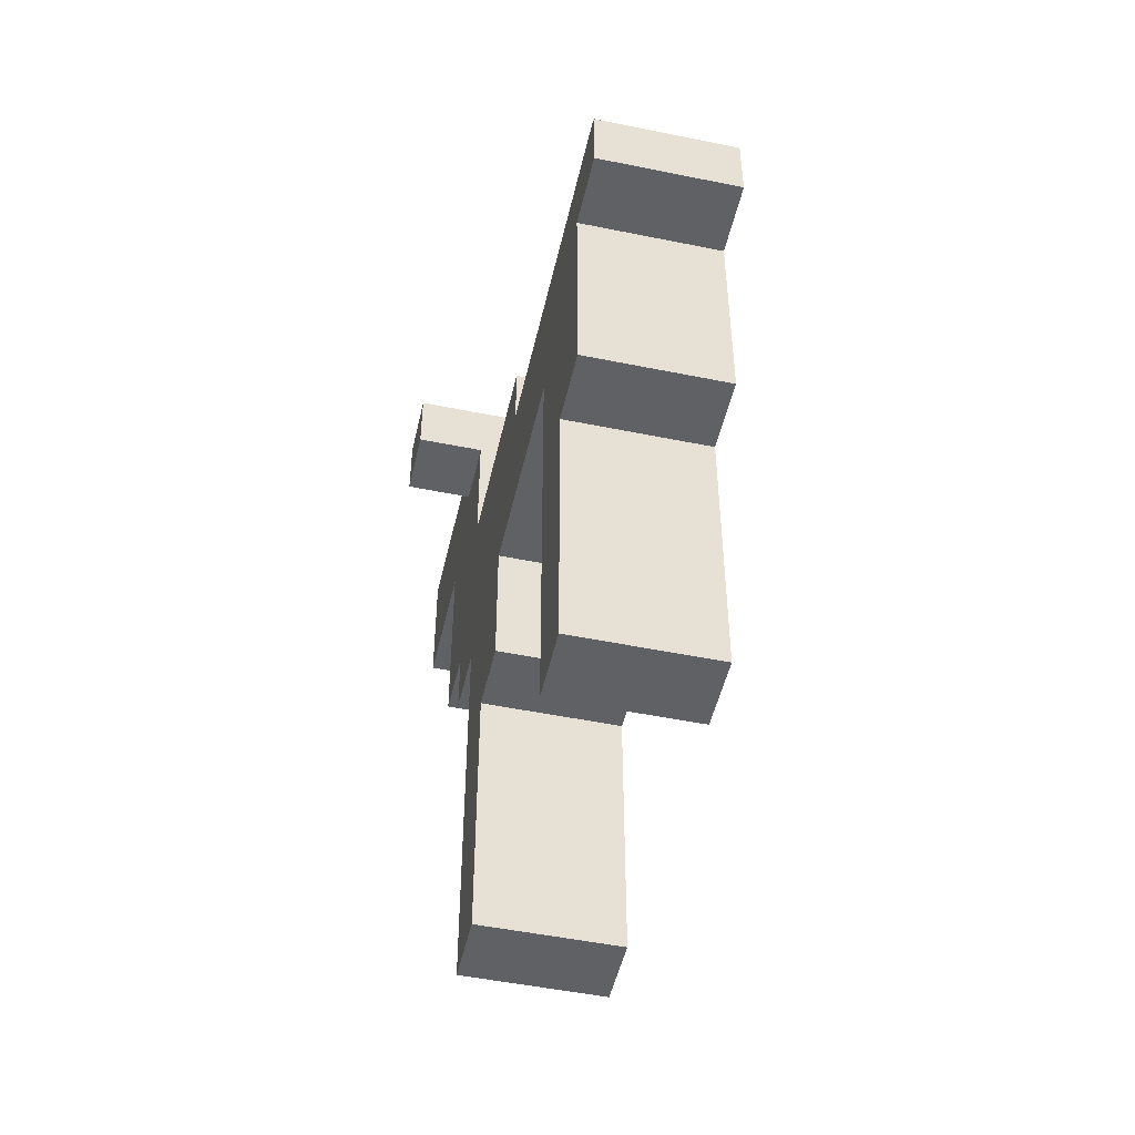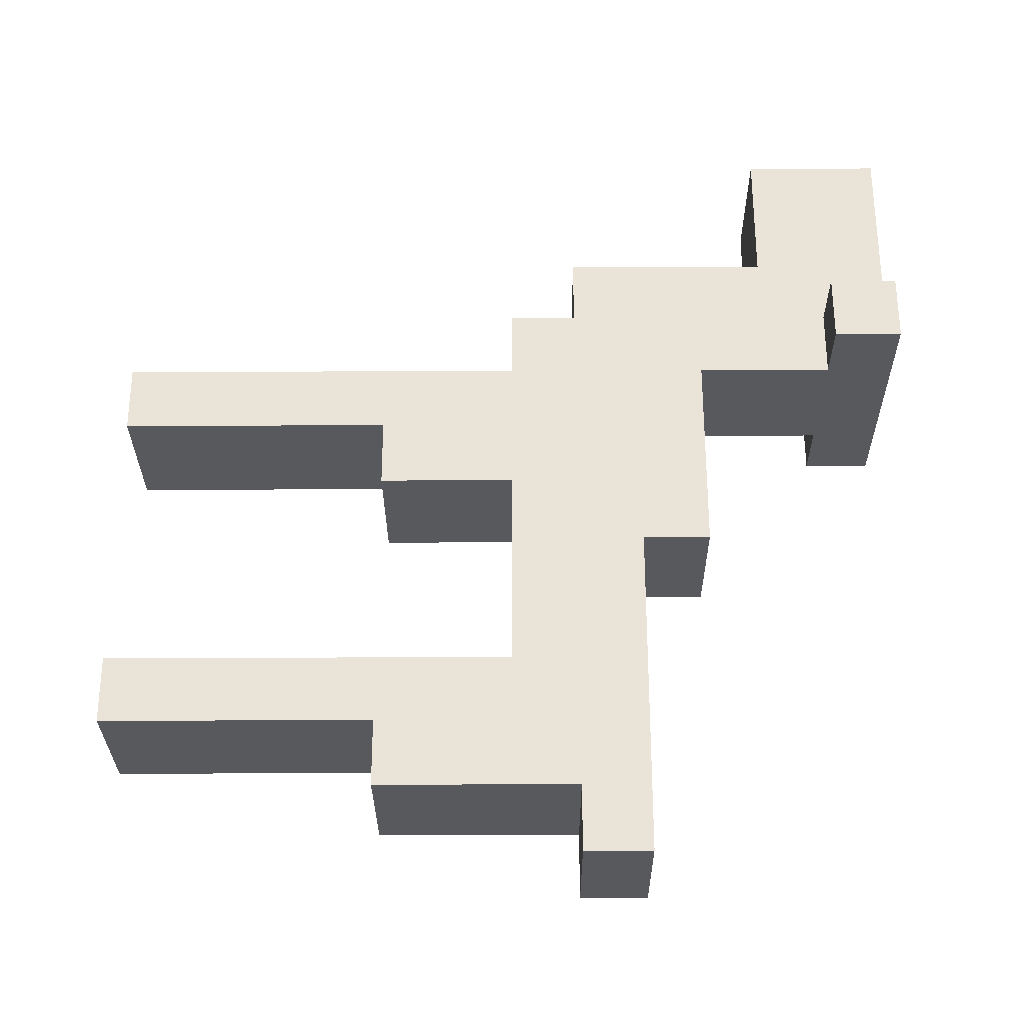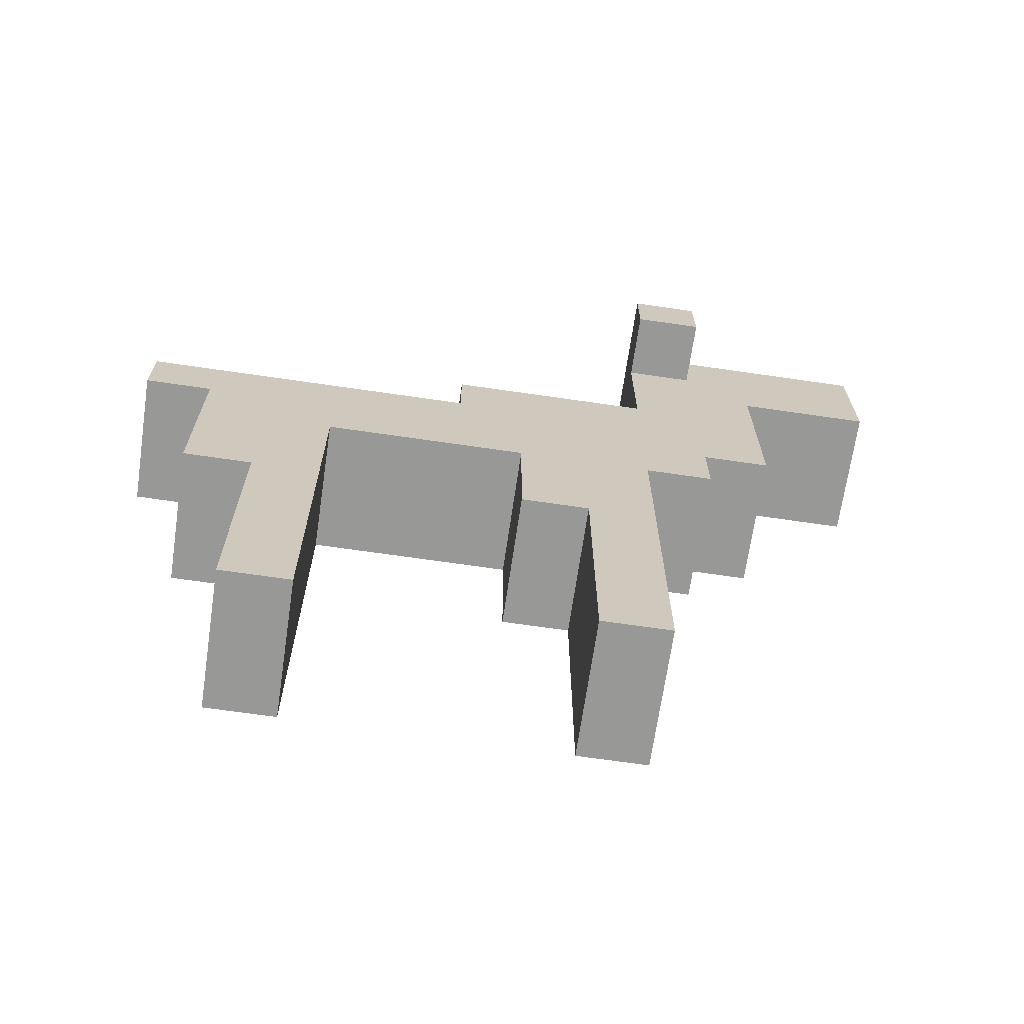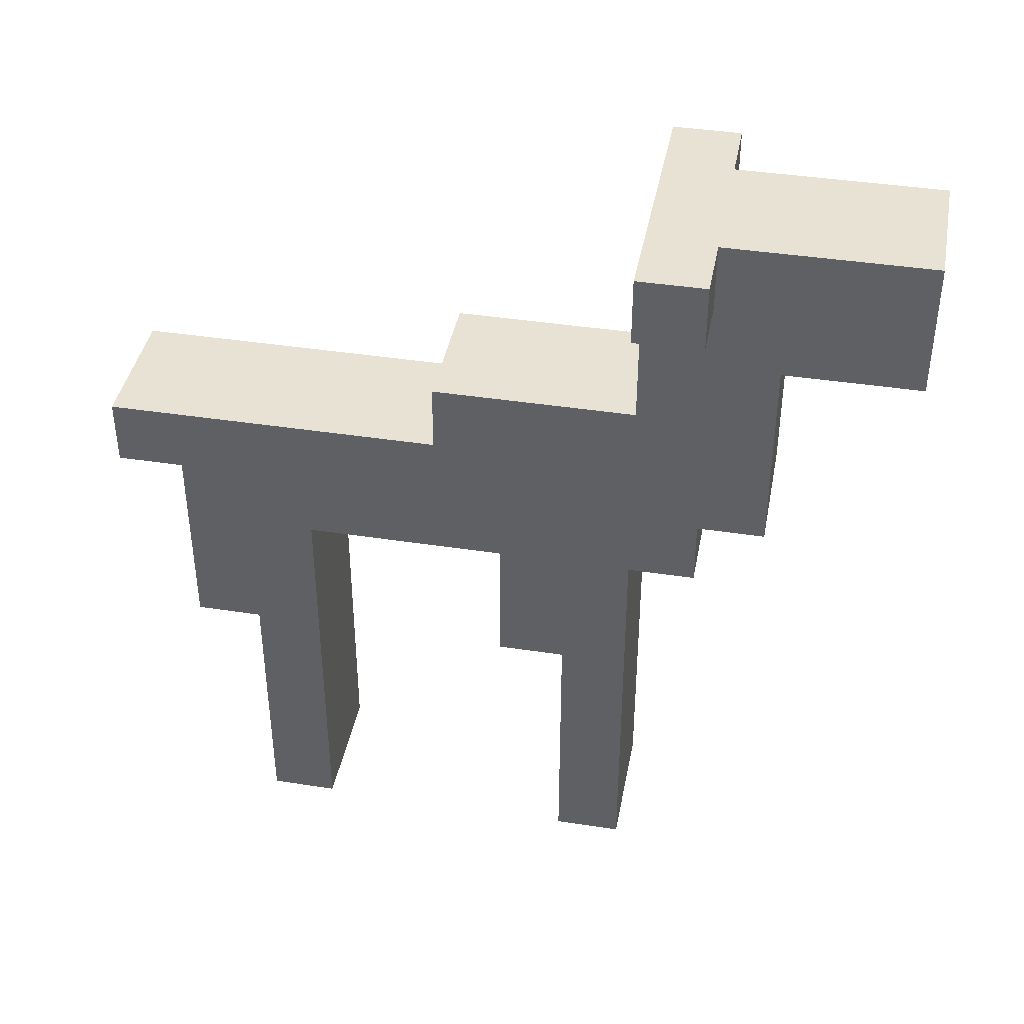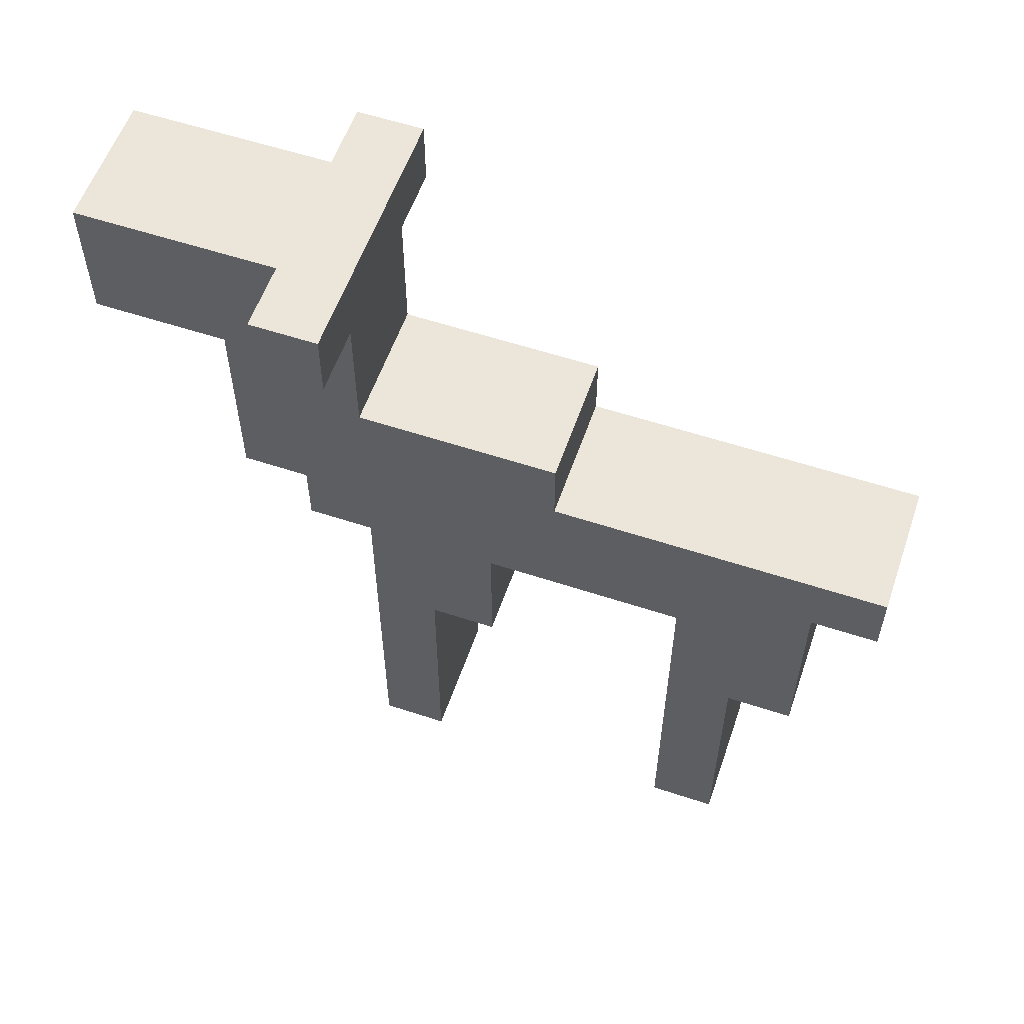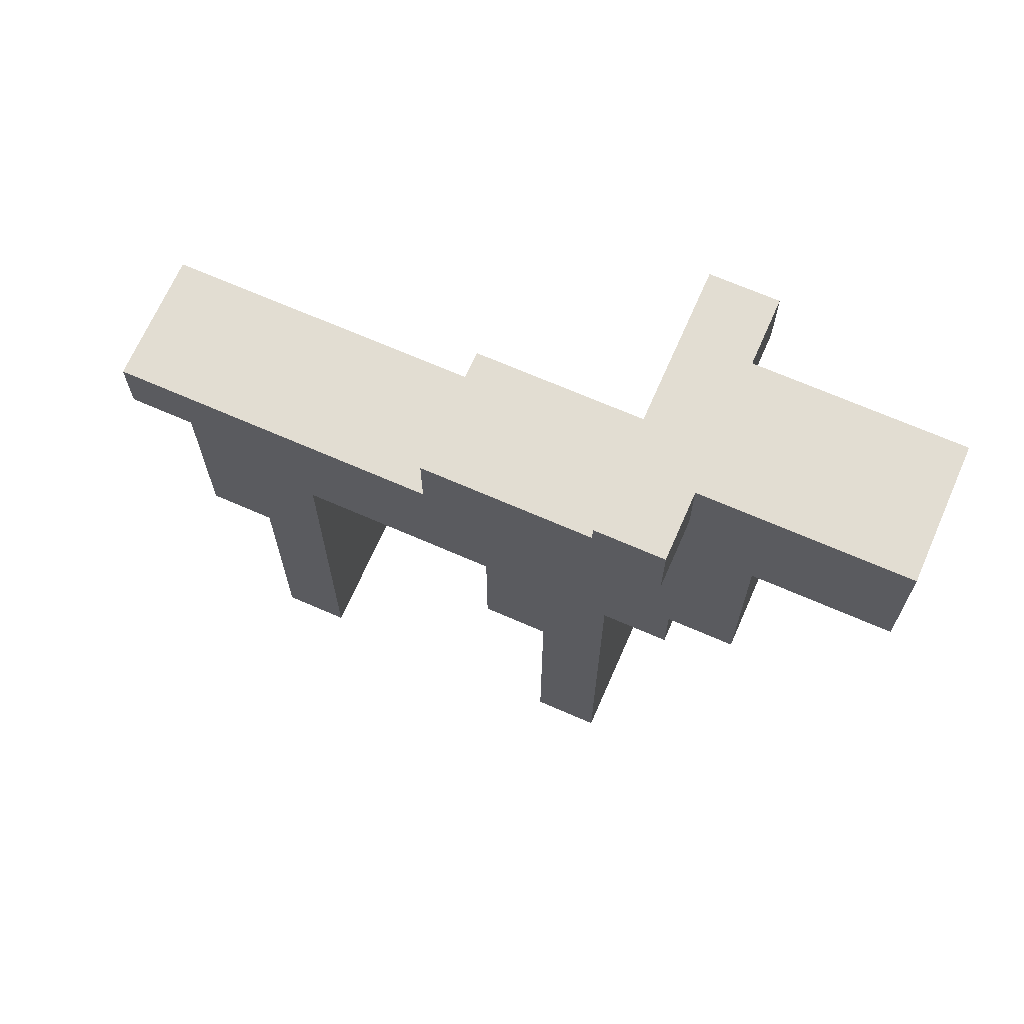
<metadata>
{"format":"obj","ext":"obj","renderer":"f3d","projection":"perspective","resolution":1024,"background":"white","views":[{"elev":-49.7,"azim":167.3,"up":"+Y"},{"elev":-29.3,"azim":90.4,"up":"+Z"},{"elev":-68.5,"azim":-98.3,"up":"+Y"},{"elev":40.7,"azim":-79.3,"up":"+Y"},{"elev":57.3,"azim":109.0,"up":"+Y"},{"elev":68.3,"azim":-66.3,"up":"+Y"}]}
</metadata>
<code>
v -2 11 4
v -2 11 3
v -2 12 4
v -2 12 3
v -1 0 3
v -1 0 2
v -1 0 -2
v -1 0 -3
v -1 1 3
v -1 1 2
v -1 1 -2
v -1 1 -3
v -1 2 -2
v -1 2 -3
v -1 3 -2
v -1 3 -3
v -1 4 2
v -1 4 1
v -1 4 -3
v -1 4 -4
v -1 5 3
v -1 5 2
v -1 6 4
v -1 6 3
v -1 6 2
v -1 6 1
v -1 6 -2
v -1 7 5
v -1 7 4
v -1 7 3
v -1 7 1
v -1 7 -0
v -1 7 -1
v -1 7 -2
v -1 7 -3
v -1 7 -4
v -1 7 -5
v -1 8 3
v -1 8 2
v -1 8 -0
v -1 8 -1
v -1 8 -2
v -1 8 -3
v -1 8 -4
v -1 8 -5
v -1 9 3
v -1 9 2
v -1 9 -0
v -1 10 7
v -1 10 6
v -1 10 5
v -1 10 4
v -1 11 7
v -1 11 6
v -1 11 5
v -1 11 4
v -1 11 3
v -1 12 7
v -1 12 6
v -1 12 5
v -1 12 4
v 1 0 3
v 1 0 2
v 1 0 -2
v 1 0 -3
v 1 1 3
v 1 1 2
v 1 1 -2
v 1 1 -3
v 1 2 3
v 1 2 2
v 1 3 3
v 1 3 2
v 1 4 3
v 1 4 2
v 1 4 1
v 1 4 -3
v 1 4 -4
v 1 5 -3
v 1 5 -4
v 1 6 4
v 1 6 3
v 1 6 1
v 1 6 -2
v 1 6 -3
v 1 6 -4
v 1 7 5
v 1 7 4
v 1 7 3
v 1 7 2
v 1 7 1
v 1 7 -2
v 1 7 -3
v 1 7 -4
v 1 7 -5
v 1 8 3
v 1 8 2
v 1 8 1
v 1 8 -0
v 1 8 -2
v 1 8 -3
v 1 8 -4
v 1 8 -5
v 1 9 3
v 1 9 2
v 1 9 1
v 1 9 -0
v 1 10 7
v 1 10 6
v 1 10 5
v 1 10 4
v 1 11 7
v 1 11 6
v 1 11 5
v 1 11 4
v 1 11 3
v 1 12 7
v 1 12 6
v 1 12 5
v 1 12 4
v 2 11 4
v 2 11 3
v 2 12 4
v 2 12 3
v -1 10 7
v -1 11 7
v -1 12 7
v 1 10 7
v 1 11 7
v 1 12 7
v -1 7 5
v -1 10 5
v 1 7 5
v 1 10 5
v -2 11 4
v -2 12 4
v -1 6 4
v -1 7 4
v -1 11 4
v -1 12 4
v 1 6 4
v 1 7 4
v 1 11 4
v 1 12 4
v 2 11 4
v 2 12 4
v -1 0 3
v -1 1 3
v -1 5 3
v -1 6 3
v 0 1 3
v 0 2 3
v 0 3 3
v 0 4 3
v 0 5 3
v 0 6 3
v 1 0 3
v 1 1 3
v 1 2 3
v 1 3 3
v 1 4 3
v 1 6 3
v -1 0 -2
v -1 1 -2
v -1 2 -2
v -1 3 -2
v -1 6 -2
v 0 2 -2
v 0 3 -2
v 1 0 -2
v 1 1 -2
v 1 6 -2
v -2 11 3
v -2 12 3
v -1 9 3
v -1 11 3
v 0 9 3
v 1 9 3
v 1 11 3
v 2 11 3
v 2 12 3
v -1 0 2
v -1 1 2
v -1 4 2
v 0 1 2
v 0 2 2
v 0 3 2
v 0 4 2
v 1 0 2
v 1 1 2
v 1 2 2
v 1 3 2
v 1 4 2
v -1 4 1
v -1 6 1
v 1 4 1
v 1 6 1
v -1 8 -0
v -1 9 -0
v 0 8 -0
v 1 8 -0
v 1 9 -0
v -1 0 -3
v -1 1 -3
v -1 2 -3
v -1 3 -3
v -1 4 -3
v 0 2 -3
v 0 3 -3
v 1 0 -3
v 1 1 -3
v 1 4 -3
v -1 4 -4
v -1 7 -4
v 0 5 -4
v 0 6 -4
v 1 4 -4
v 1 5 -4
v 1 6 -4
v 1 7 -4
v -1 7 -5
v -1 8 -5
v 1 7 -5
v 1 8 -5
v -1 0 3
v 1 0 3
v -1 0 2
v 1 0 2
v -1 0 -2
v 1 0 -2
v -1 0 -3
v 1 0 -3
v -1 4 2
v 0 4 2
v 1 4 2
v -1 4 1
v 1 4 1
v -1 4 -3
v 1 4 -3
v -1 4 -4
v 1 4 -4
v -1 6 4
v 1 6 4
v -1 6 3
v 0 6 3
v 1 6 3
v -1 6 1
v 1 6 1
v -1 6 -2
v 1 6 -2
v -1 7 5
v 1 7 5
v -1 7 4
v 1 7 4
v -1 7 -4
v 1 7 -4
v -1 7 -5
v 1 7 -5
v -1 10 7
v 1 10 7
v -1 10 6
v 1 10 6
v -1 10 5
v 1 10 5
v -2 11 4
v -1 11 4
v 1 11 4
v 2 11 4
v -2 11 3
v -1 11 3
v 1 11 3
v 2 11 3
v -1 8 -0
v 0 8 -0
v 1 8 -0
v -1 8 -1
v 0 8 -1
v -1 8 -2
v 0 8 -2
v 1 8 -2
v -1 8 -3
v 0 8 -3
v 1 8 -3
v -1 8 -4
v 1 8 -4
v -1 8 -5
v 1 8 -5
v -1 9 3
v 0 9 3
v 1 9 3
v -1 9 2
v 0 9 2
v 1 9 2
v 0 9 1
v 1 9 1
v -1 9 -0
v 1 9 -0
v -1 12 7
v 1 12 7
v -1 12 6
v 1 12 6
v -1 12 5
v 1 12 5
v -2 12 4
v -1 12 4
v 1 12 4
v 2 12 4
v -2 12 3
v 2 12 3
f 3 2 1
f 4 2 3
f 9 6 5
f 10 6 9
f 11 8 7
f 12 8 11
f 13 12 11
f 14 12 13
f 15 14 13
f 16 14 15
f 17 10 9
f 19 16 15
f 21 17 9
f 21 18 17
f 22 18 21
f 24 22 21
f 25 18 22
f 25 22 24
f 26 18 25
f 27 19 15
f 27 20 19
f 29 24 23
f 30 26 25
f 30 25 24
f 30 24 29
f 31 27 26
f 31 26 30
f 32 27 31
f 33 27 32
f 34 20 27
f 34 27 33
f 35 20 34
f 36 20 35
f 38 30 29
f 38 31 30
f 38 32 31
f 39 32 38
f 40 33 32
f 40 32 39
f 41 34 33
f 41 33 40
f 42 35 34
f 42 34 41
f 43 36 35
f 43 35 42
f 44 37 36
f 44 36 43
f 45 37 44
f 46 39 38
f 46 38 29
f 47 40 39
f 47 39 46
f 48 40 47
f 51 29 28
f 52 46 29
f 52 29 51
f 53 50 49
f 54 51 50
f 54 50 53
f 54 52 51
f 55 52 54
f 56 46 52
f 56 52 55
f 57 46 56
f 58 54 53
f 59 55 54
f 59 54 58
f 60 56 55
f 60 55 59
f 61 56 60
f 62 63 66
f 66 63 67
f 64 65 68
f 68 65 69
f 66 67 70
f 70 67 71
f 70 71 72
f 72 71 73
f 72 73 74
f 74 73 75
f 68 69 77
f 68 77 79
f 77 78 79
f 79 78 80
f 75 76 82
f 74 75 82
f 82 76 83
f 68 79 84
f 79 80 85
f 84 79 85
f 85 80 86
f 81 82 88
f 82 83 89
f 88 82 89
f 89 83 90
f 83 84 91
f 90 83 91
f 84 85 92
f 91 84 92
f 85 86 92
f 92 86 93
f 93 86 94
f 89 90 96
f 88 89 96
f 90 91 97
f 96 90 97
f 91 92 97
f 97 92 98
f 98 92 99
f 92 93 100
f 99 92 100
f 93 94 101
f 100 93 101
f 94 95 102
f 101 94 102
f 102 95 103
f 88 96 104
f 96 97 104
f 97 98 105
f 104 97 105
f 98 99 106
f 105 98 106
f 106 99 107
f 87 88 110
f 88 104 111
f 110 88 111
f 108 109 112
f 109 110 113
f 112 109 113
f 110 111 113
f 113 111 114
f 111 104 115
f 114 111 115
f 115 104 116
f 112 113 117
f 113 114 118
f 117 113 118
f 114 115 119
f 118 114 119
f 119 115 120
f 121 122 123
f 123 122 124
f 128 126 125
f 129 127 126
f 129 126 128
f 130 127 129
f 133 132 131
f 134 132 133
f 139 136 135
f 140 136 139
f 141 138 137
f 142 138 141
f 145 144 143
f 146 144 145
f 151 148 147
f 151 149 148
f 152 149 151
f 153 149 152
f 154 149 153
f 155 150 149
f 155 149 154
f 156 150 155
f 157 151 147
f 158 152 151
f 158 151 157
f 159 153 152
f 159 152 158
f 160 154 153
f 160 153 159
f 161 155 154
f 161 154 160
f 161 156 155
f 162 156 161
f 168 165 164
f 168 166 165
f 169 167 166
f 169 166 168
f 170 164 163
f 171 168 164
f 171 164 170
f 171 169 168
f 172 167 169
f 172 169 171
f 173 174 176
f 175 176 177
f 177 176 178
f 176 174 179
f 178 176 179
f 179 174 180
f 180 174 181
f 182 183 185
f 183 184 185
f 185 184 186
f 186 184 187
f 187 184 188
f 182 185 189
f 185 186 190
f 189 185 190
f 186 187 191
f 190 186 191
f 187 188 192
f 191 187 192
f 192 188 193
f 194 195 196
f 196 195 197
f 198 199 200
f 200 199 201
f 201 199 202
f 204 205 208
f 205 206 208
f 206 207 209
f 208 206 209
f 203 204 210
f 204 208 211
f 210 204 211
f 208 209 211
f 209 207 212
f 211 209 212
f 213 214 215
f 215 214 216
f 213 215 217
f 215 216 218
f 217 215 218
f 216 214 219
f 218 216 219
f 219 214 220
f 221 222 223
f 223 222 224
f 227 226 225
f 228 226 227
f 231 230 229
f 232 230 231
f 236 234 233
f 236 235 234
f 237 235 236
f 240 239 238
f 241 239 240
f 244 243 242
f 245 243 244
f 246 243 245
f 249 248 247
f 250 248 249
f 253 252 251
f 254 252 253
f 257 256 255
f 258 256 257
f 261 260 259
f 262 260 261
f 263 262 261
f 264 262 263
f 269 266 265
f 270 266 269
f 271 268 267
f 272 268 271
f 273 274 276
f 274 275 277
f 276 274 277
f 276 277 278
f 277 275 279
f 278 277 279
f 279 275 280
f 278 279 281
f 279 280 282
f 281 279 282
f 282 280 283
f 281 282 284
f 282 283 284
f 284 283 285
f 284 285 286
f 286 285 287
f 288 289 291
f 289 290 292
f 291 289 292
f 292 290 293
f 291 292 294
f 292 293 294
f 294 293 295
f 291 294 296
f 294 295 296
f 296 295 297
f 298 299 300
f 300 299 301
f 300 301 302
f 302 301 303
f 302 303 305
f 305 303 306
f 305 306 308
f 306 307 308
f 304 305 308
f 308 307 309

</code>
